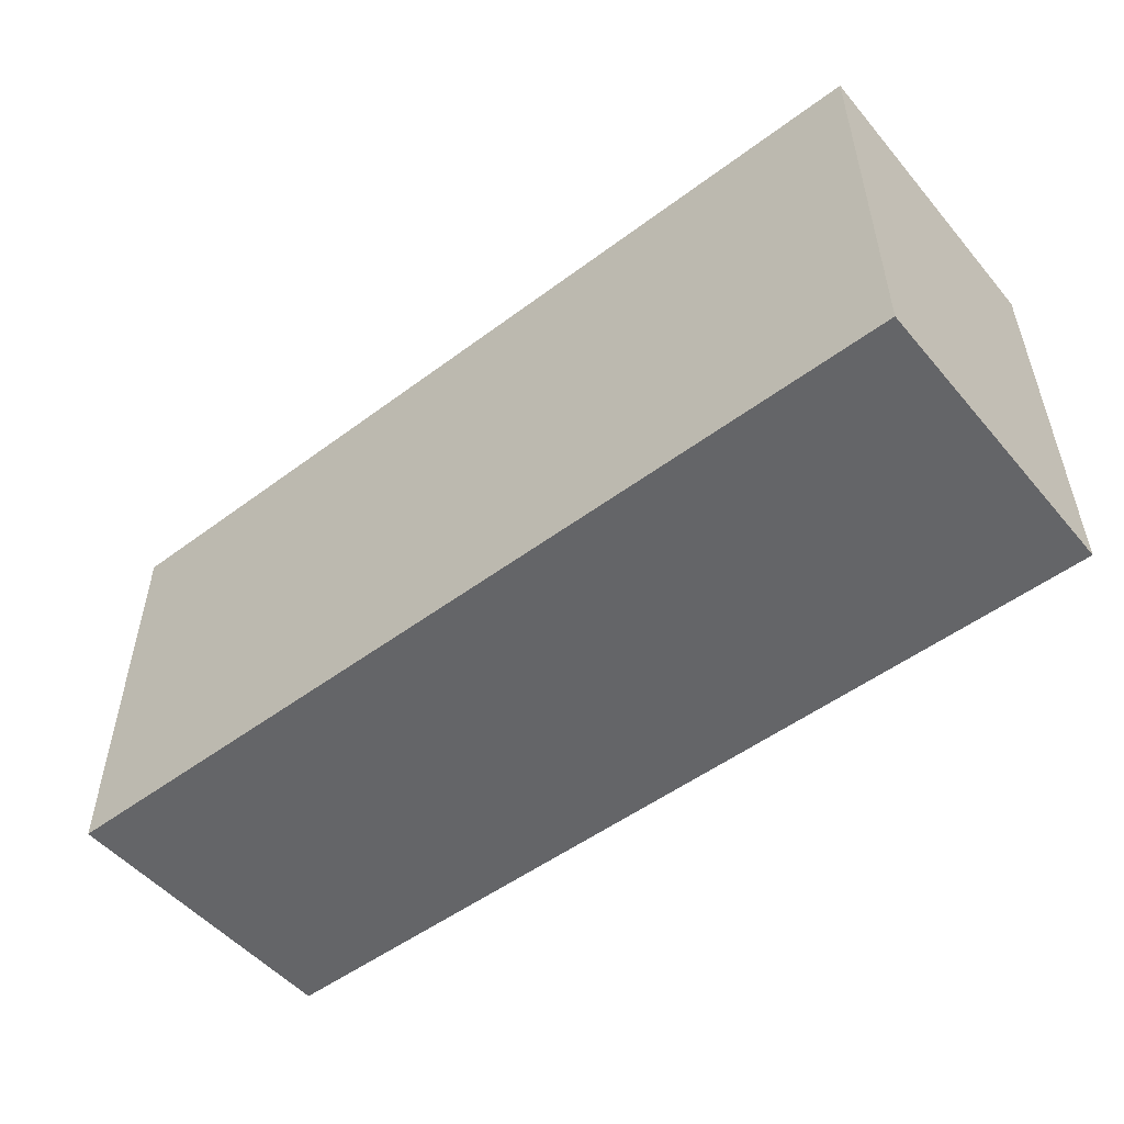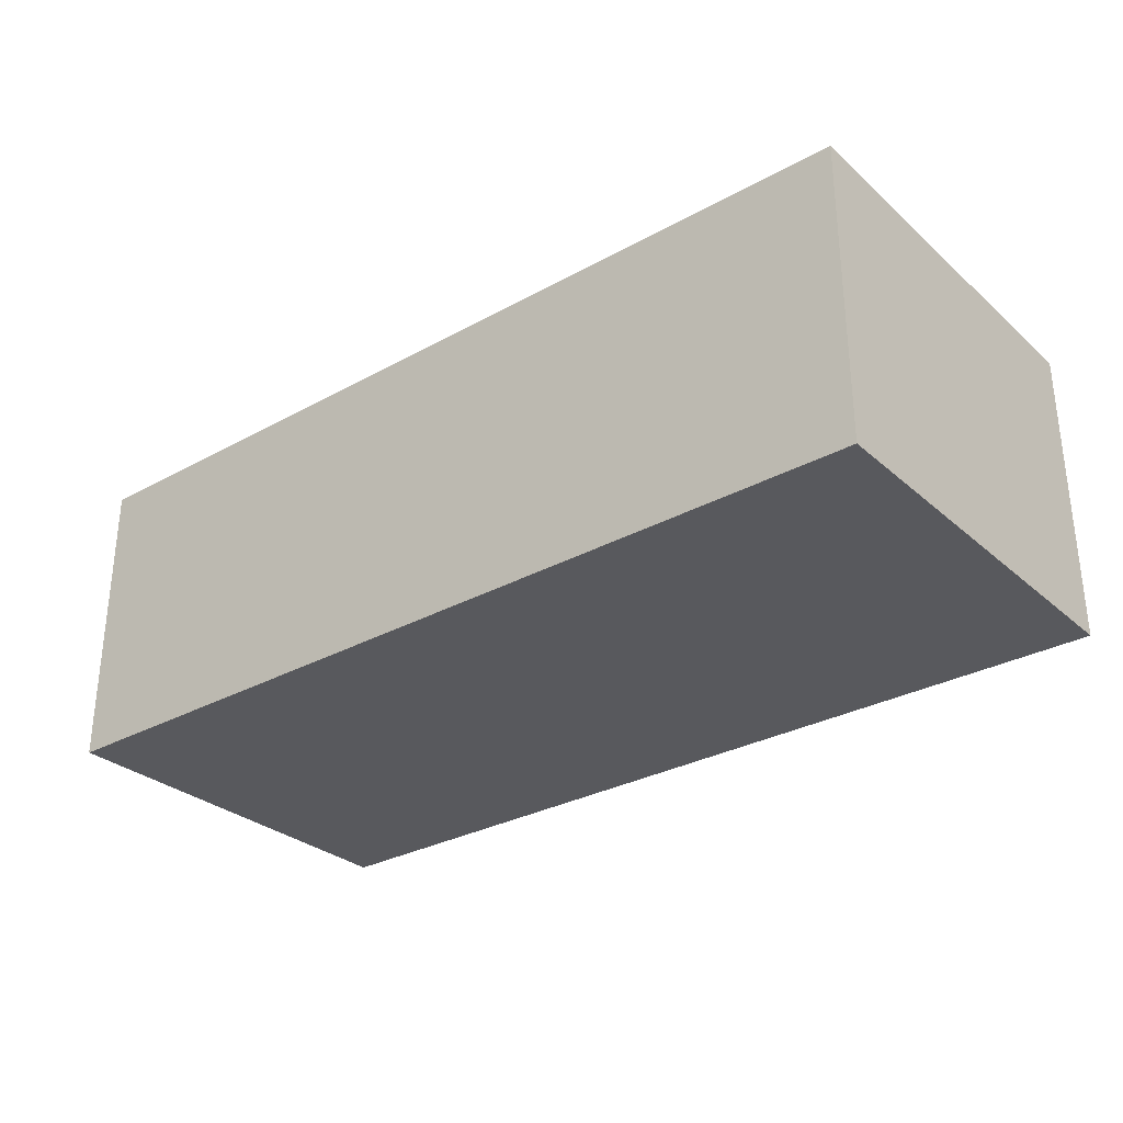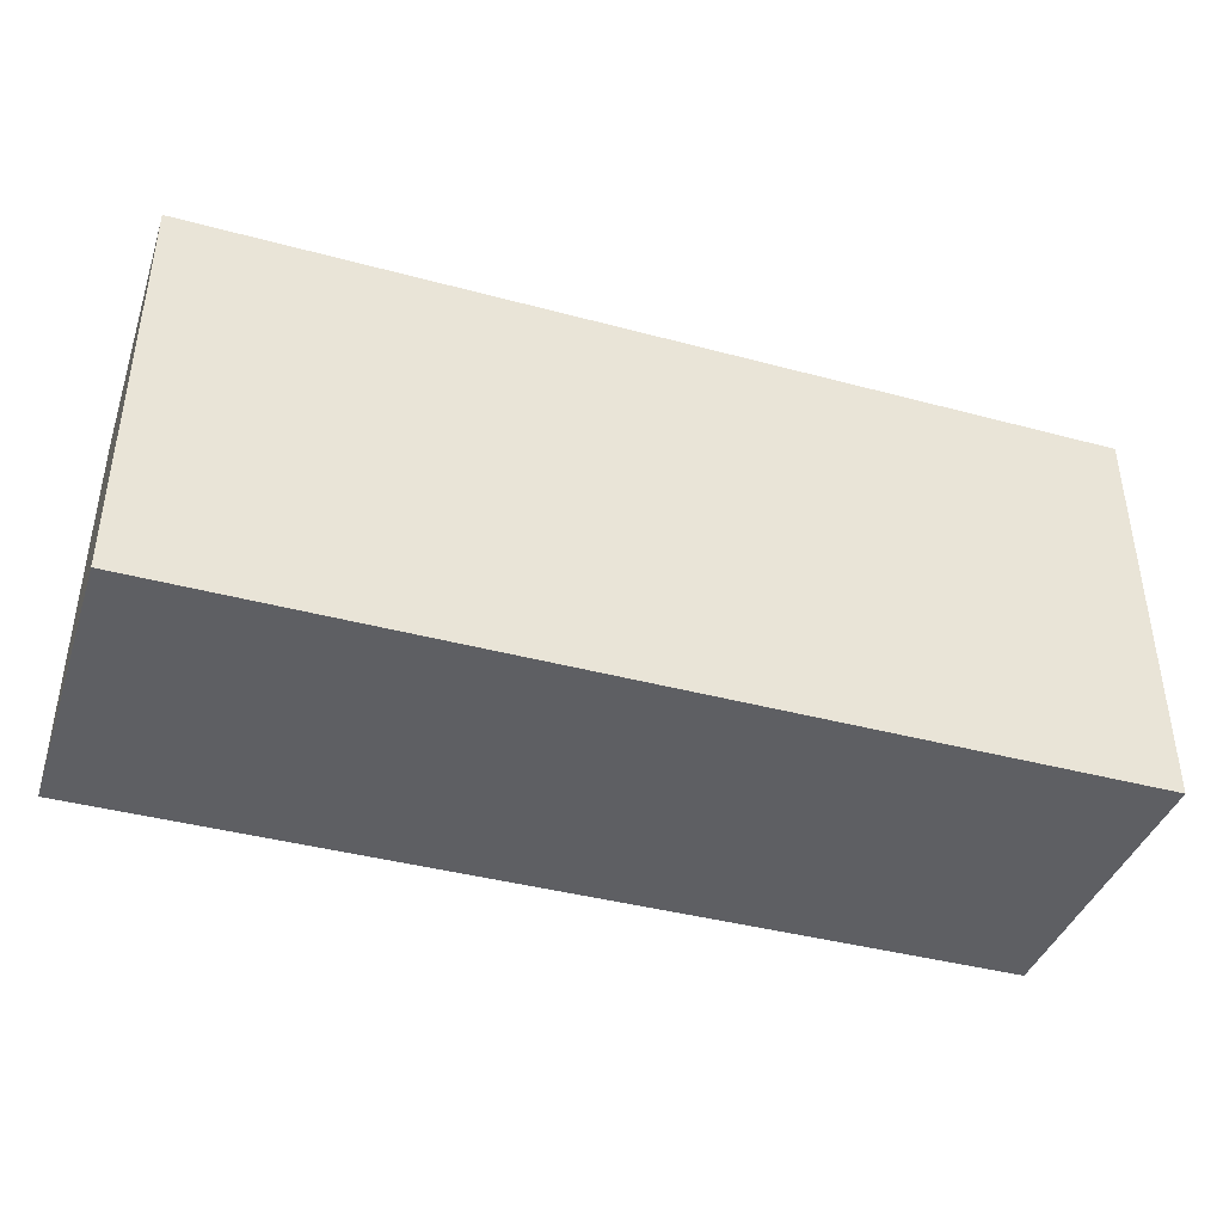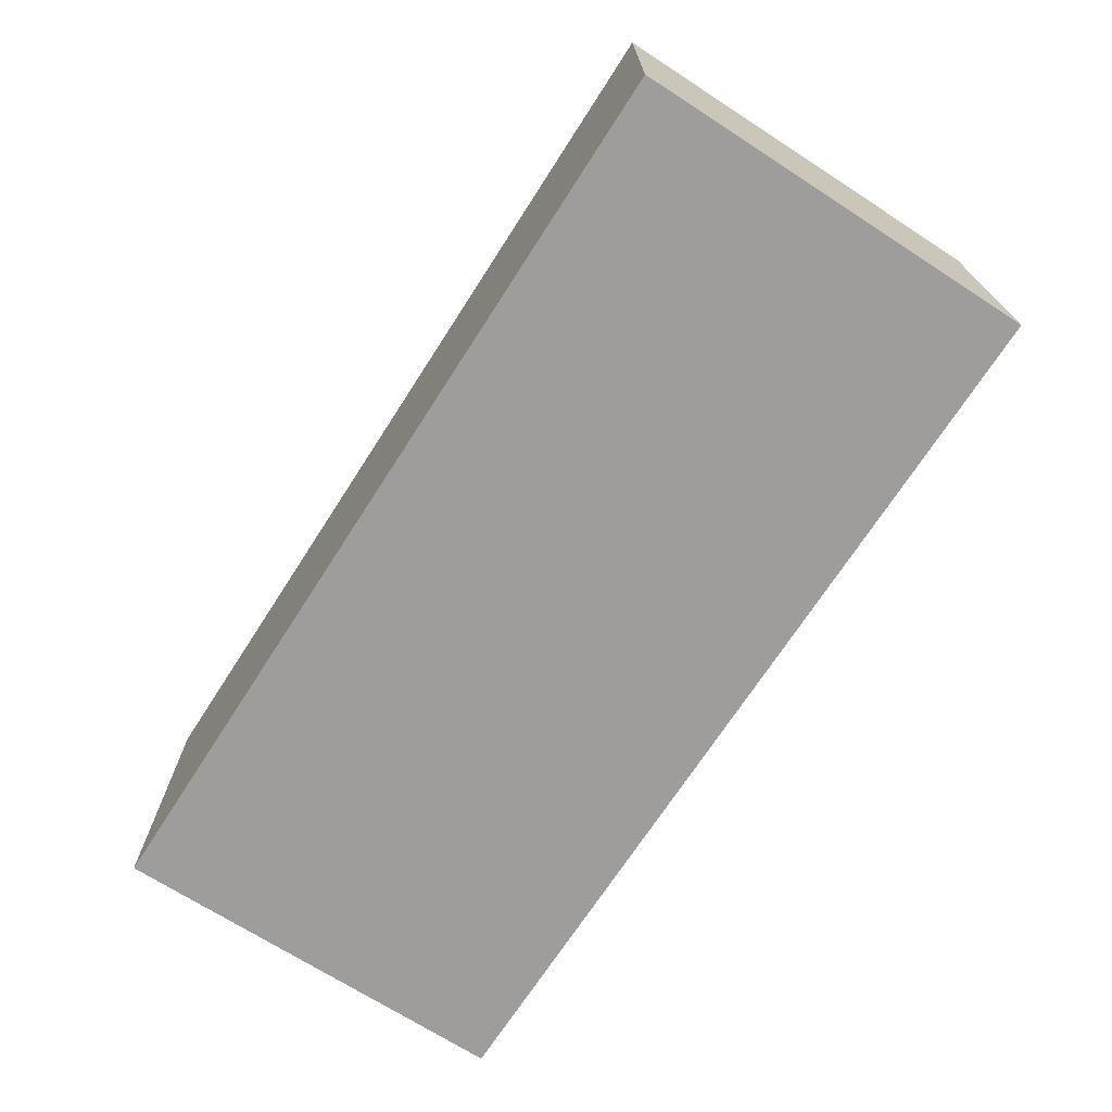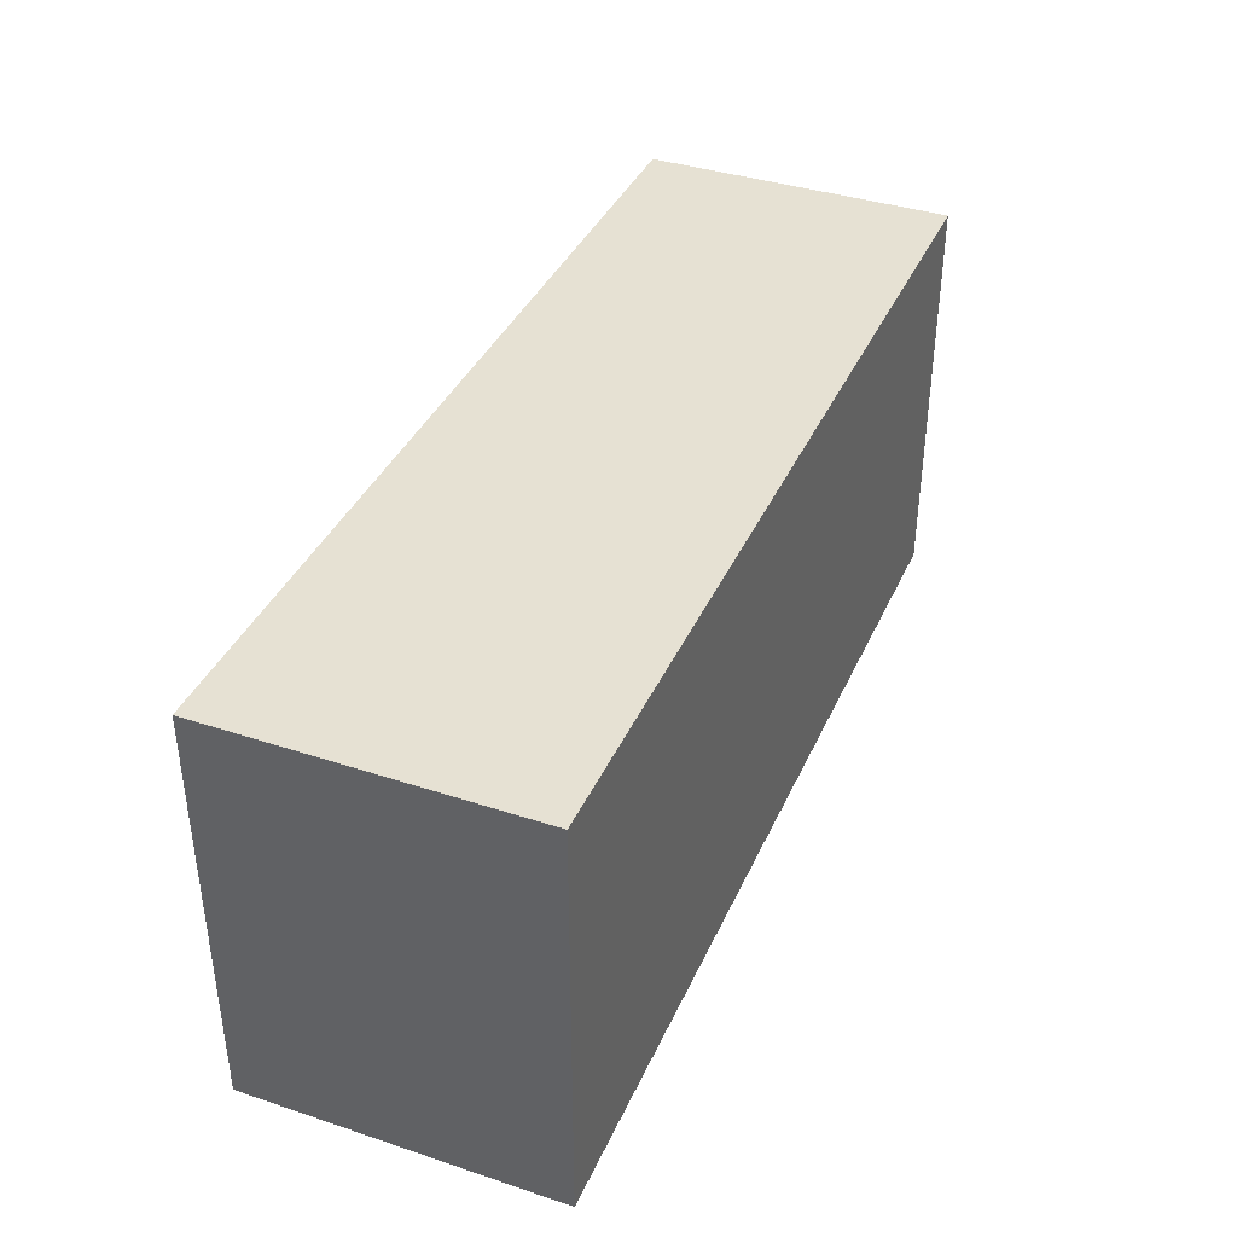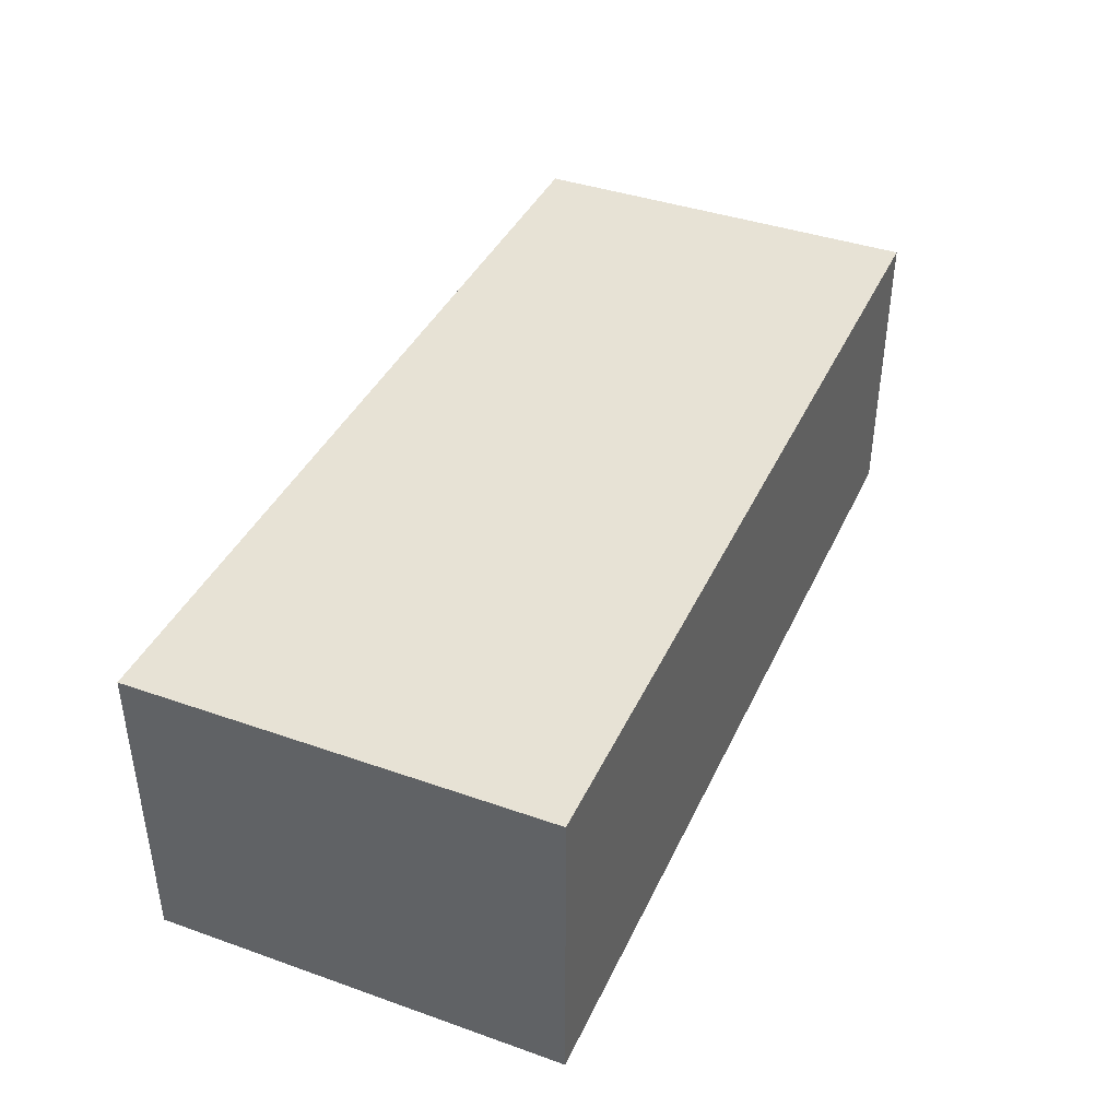
<metadata>
{"format":"obj","ext":"obj","renderer":"f3d","projection":"perspective","resolution":1024,"background":"white","views":[{"elev":-51.5,"azim":39.0,"up":"+Z"},{"elev":-30.2,"azim":38.7,"up":"+Y"},{"elev":-40.6,"azim":161.8,"up":"+Z"},{"elev":-70.5,"azim":57.2,"up":"+Y"},{"elev":38.6,"azim":-67.5,"up":"+Z"},{"elev":40.2,"azim":113.4,"up":"+Y"}]}
</metadata>
<code>
o
v -3 0 8.4
v -3 0 8
v -3 0.2 8.2
v -3 0.2 8
v -3 0.3 8.4
v -3 0.3 8.2
v -3 0.3 8
v -2.1 0 8.4
v -2.1 0 8
v -2.1 0.2 8.2
v -2.1 0.2 8
v -2.1 0.3 8.4
v -2.1 0.3 8.2
v -2.1 0.3 8
v -3 0 8.4
v -3 0.3 8.4
v -2.8 0.2 8.4
v -2.8 0.3 8.4
v -2.7 0.2 8.4
v -2.7 0.3 8.4
v -2.5 0.1 8.4
v -2.5 0.3 8.4
v -2.4 0.1 8.4
v -2.4 0.3 8.4
v -2.1 0 8.4
v -2.1 0.3 8.4
v -3 0 8
v -3 0.2 8
v -3 0.3 8
v -2.9 0 8
v -2.9 0.2 8
v -2.2 0 8
v -2.2 0.2 8
v -2.1 0 8
v -2.1 0.2 8
v -2.1 0.3 8
v -3 0 8.4
v -2.1 0 8.4
v -2.9 0 8.3
v -2.2 0 8.3
v -3 0 8
v -2.9 0 8
v -2.2 0 8
v -2.1 0 8
v -3 0.3 8.4
v -2.8 0.3 8.4
v -2.7 0.3 8.4
v -2.5 0.3 8.4
v -2.4 0.3 8.4
v -2.1 0.3 8.4
v -2.9 0.3 8.3
v -2.8 0.3 8.3
v -2.6 0.3 8.3
v -2.5 0.3 8.3
v -2.4 0.3 8.3
v -2.3 0.3 8.3
v -3 0.3 8.2
v -2.9 0.3 8.2
v -2.2 0.3 8.2
v -2.1 0.3 8.2
v -2.7 0.3 8.1
v -2.6 0.3 8.1
v -2.3 0.3 8.1
v -2.2 0.3 8.1
v -3 0.3 8
v -2.1 0.3 8
f 3 2 1
f 4 2 3
f 5 3 1
f 6 4 3
f 6 3 5
f 7 4 6
f 8 9 10
f 10 9 11
f 8 10 12
f 10 11 13
f 12 10 13
f 13 11 14
f 17 16 15
f 18 16 17
f 19 17 15
f 19 18 17
f 20 18 19
f 21 19 15
f 21 20 19
f 22 20 21
f 23 21 15
f 23 22 21
f 24 22 23
f 25 23 15
f 25 24 23
f 26 24 25
f 27 28 30
f 28 29 31
f 30 28 31
f 30 31 32
f 31 29 33
f 32 31 33
f 32 33 34
f 33 29 35
f 34 33 35
f 35 29 36
f 39 38 37
f 40 38 39
f 41 39 37
f 42 40 39
f 42 39 41
f 43 38 40
f 43 40 42
f 44 38 43
f 45 46 51
f 46 47 52
f 51 46 52
f 47 48 53
f 48 49 54
f 53 48 54
f 49 50 55
f 54 49 55
f 55 50 56
f 45 51 57
f 51 52 58
f 57 51 58
f 56 50 59
f 59 50 60
f 58 52 61
f 52 47 61
f 47 53 61
f 57 58 61
f 53 54 62
f 61 53 62
f 54 55 62
f 55 56 62
f 56 59 63
f 62 56 63
f 59 60 64
f 63 59 64
f 57 61 65
f 62 63 65
f 63 64 65
f 61 62 65
f 64 60 66
f 65 64 66

</code>
